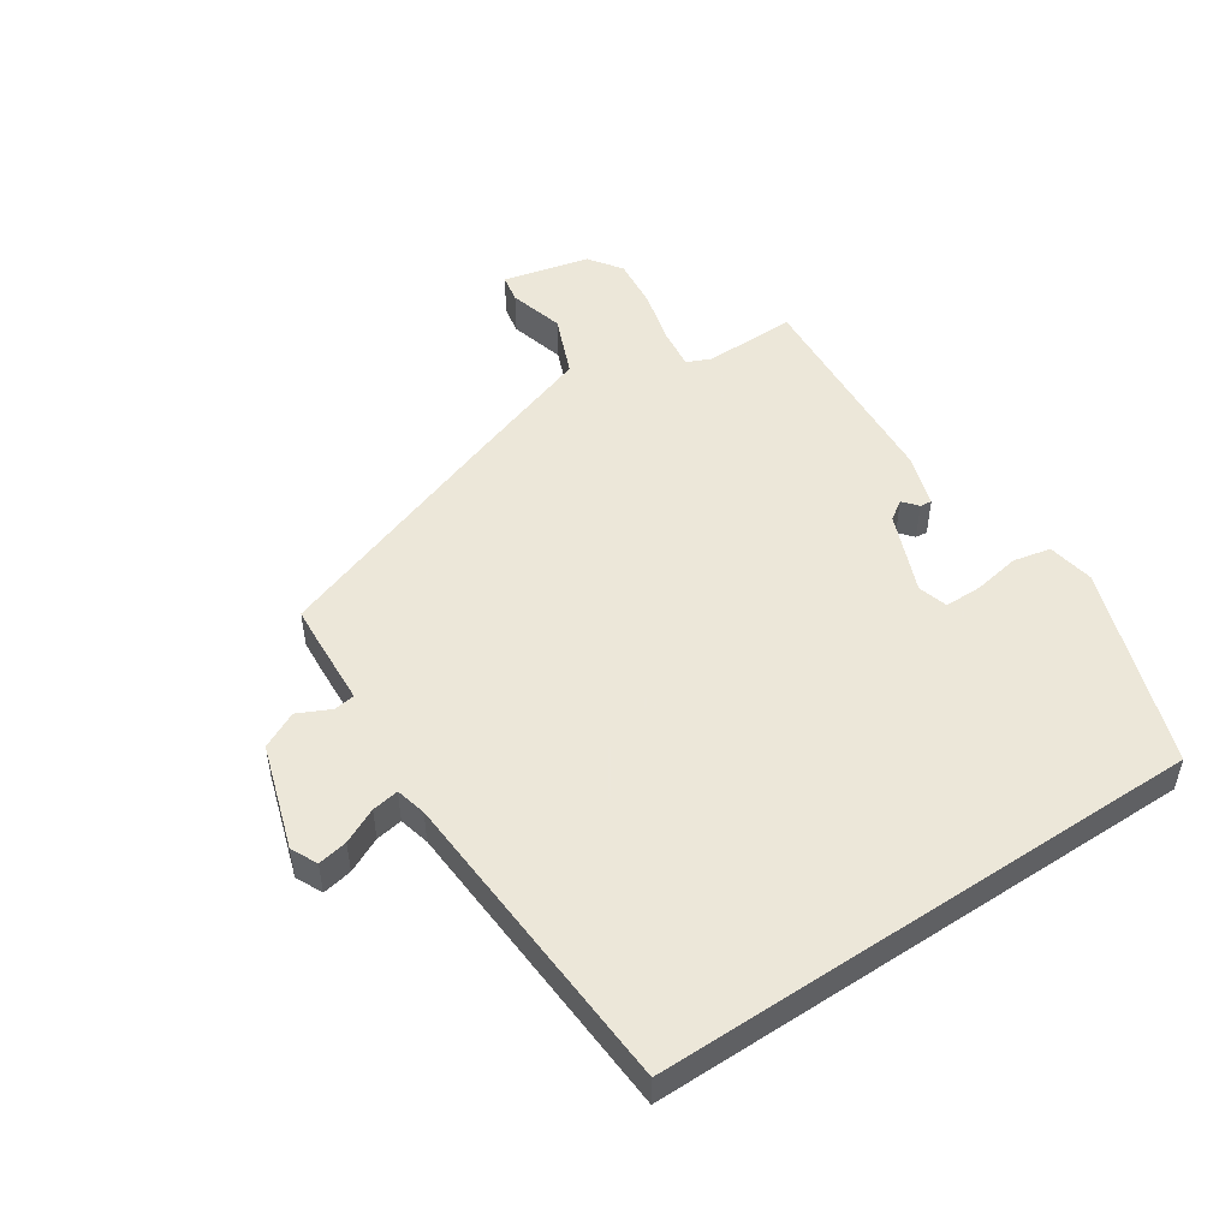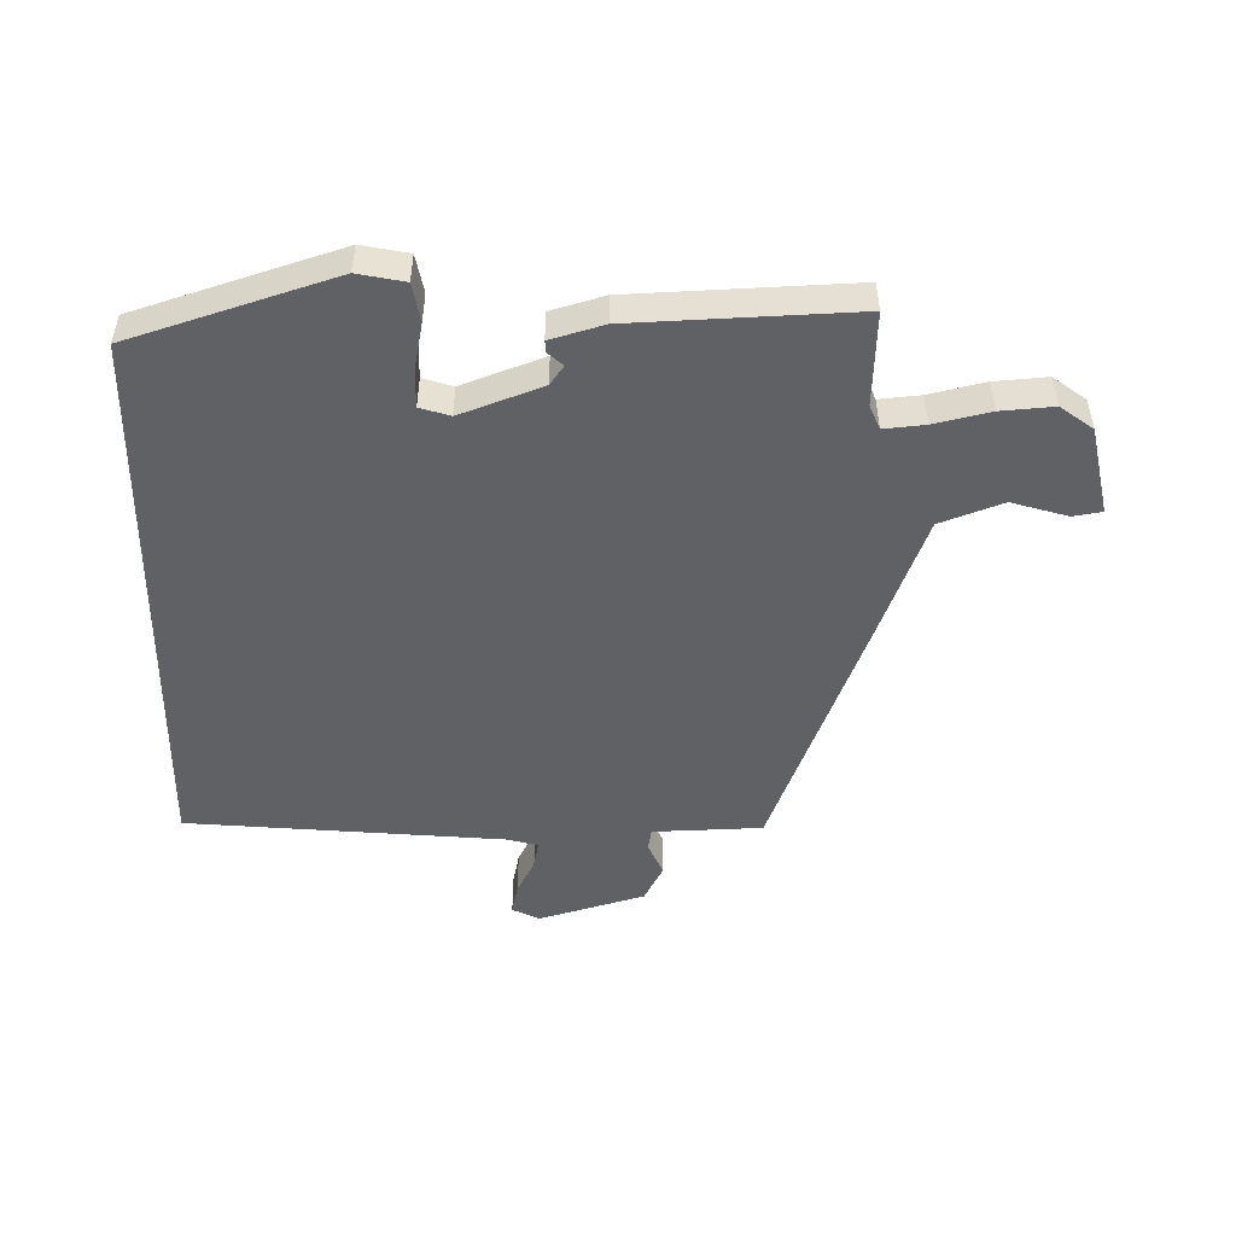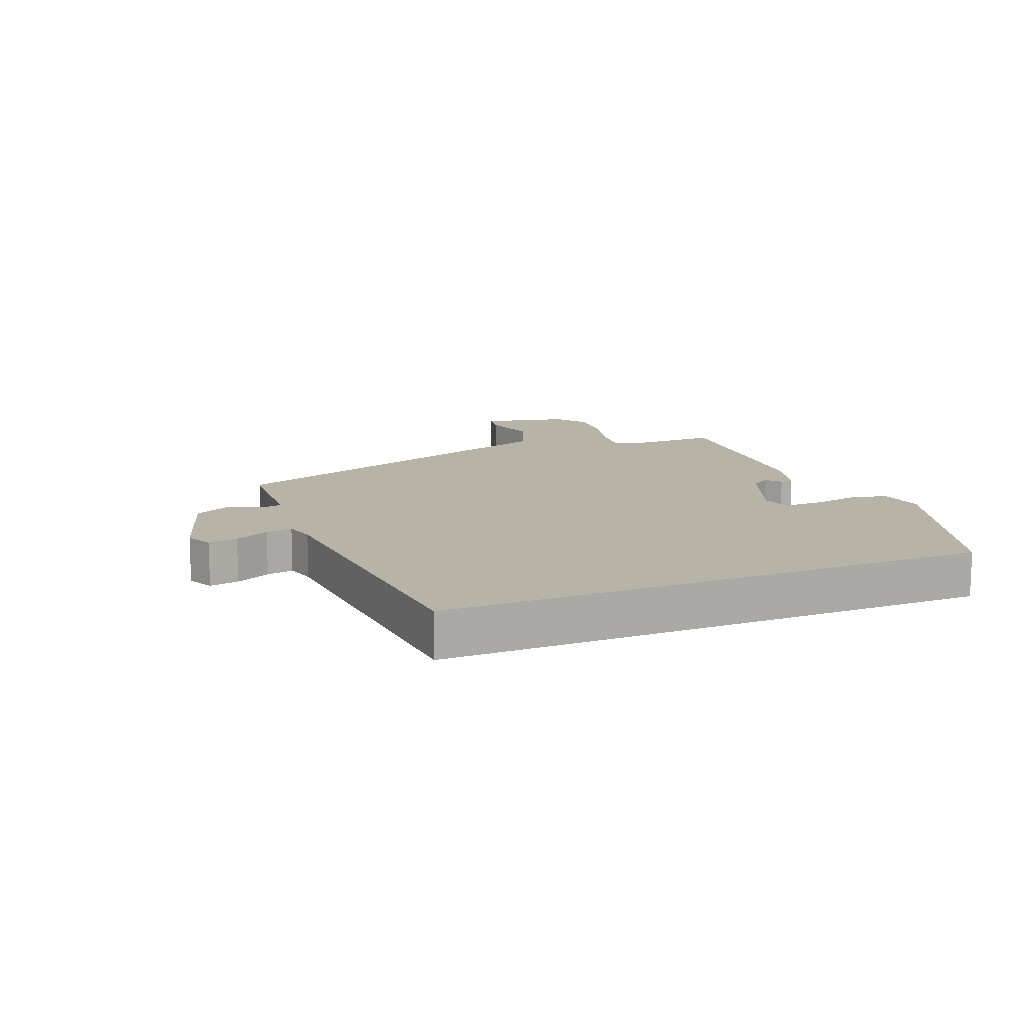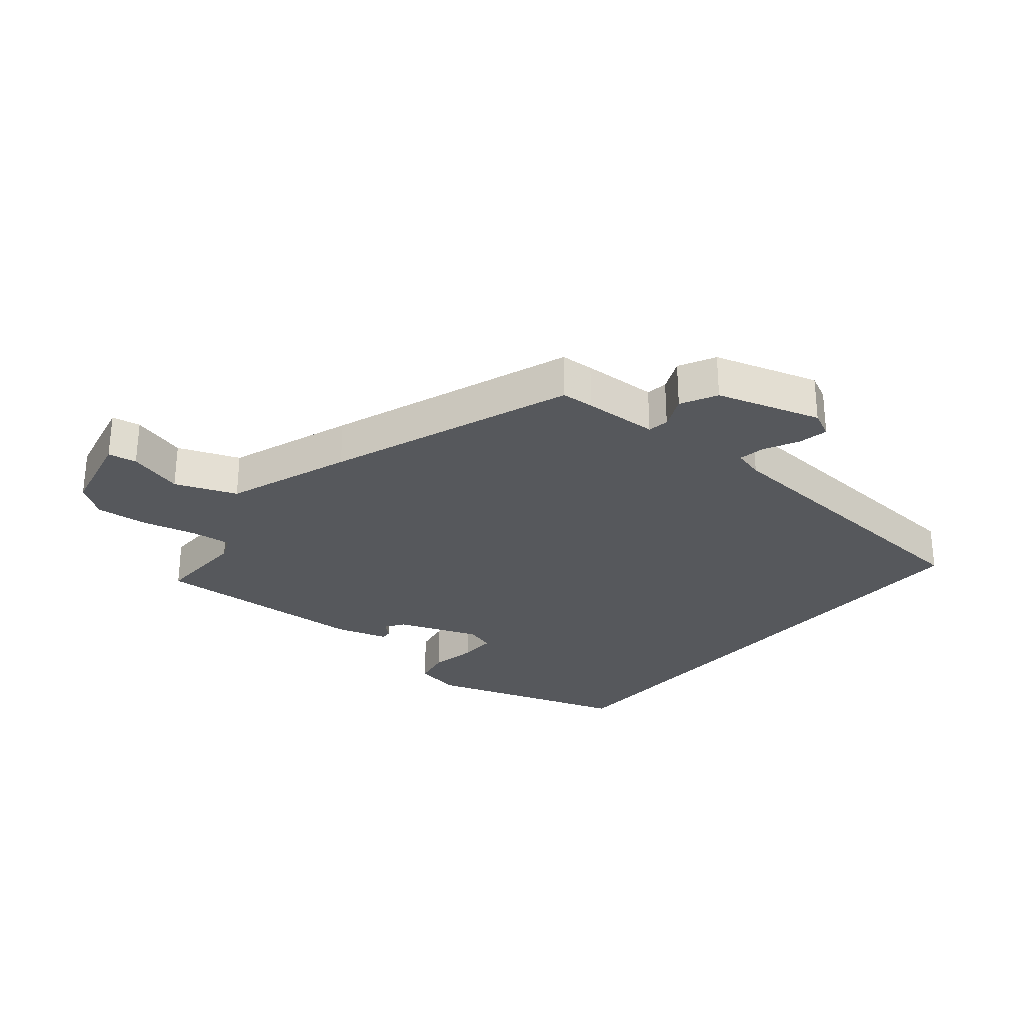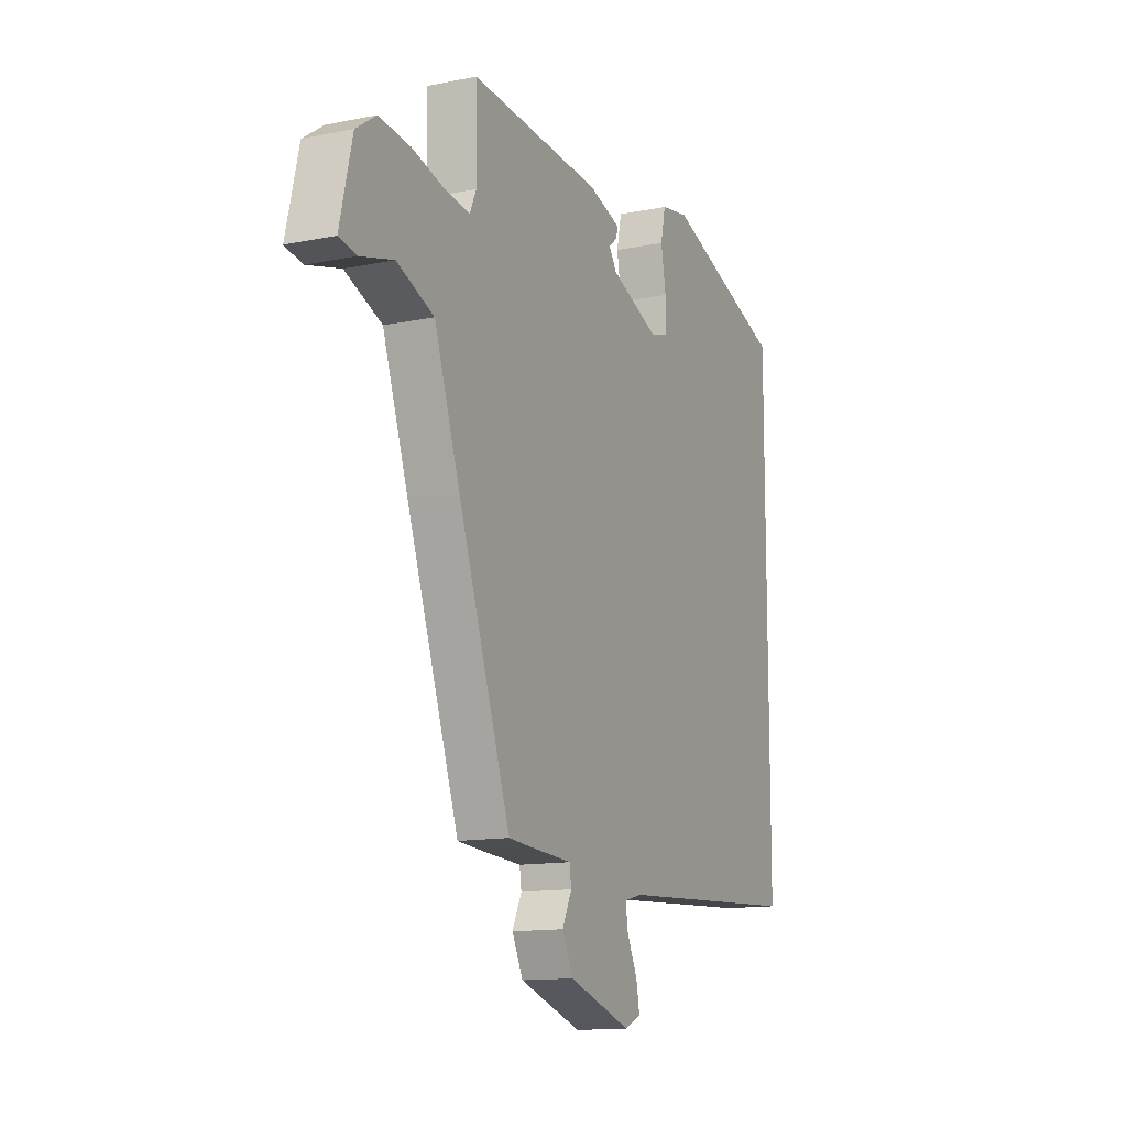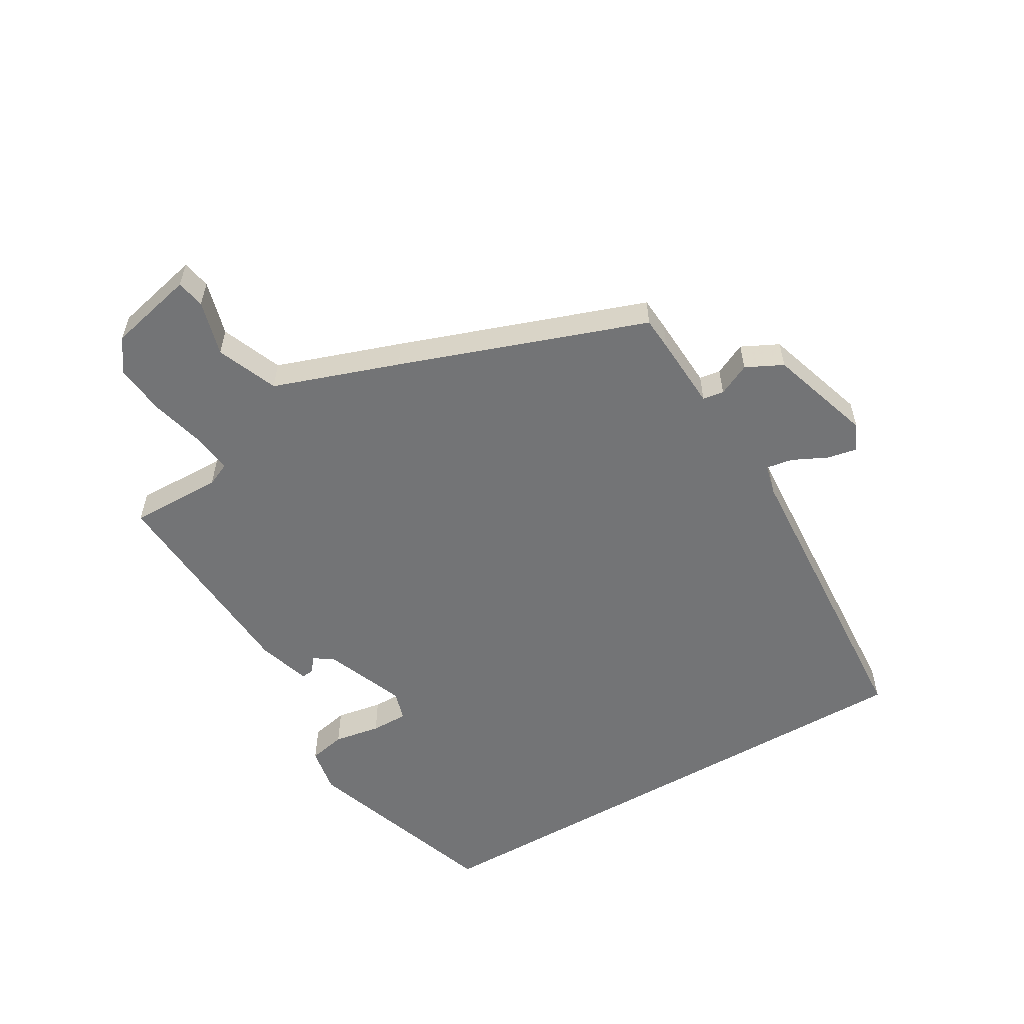
<metadata>
{"format":"obj","ext":"obj","renderer":"f3d","projection":"perspective","resolution":1024,"background":"white","views":[{"elev":50.2,"azim":-123.7,"up":"+Y"},{"elev":-50.0,"azim":-0.7,"up":"+Y"},{"elev":12.8,"azim":-112.4,"up":"+Y"},{"elev":-28.3,"azim":139.3,"up":"+Y"},{"elev":-13.1,"azim":115.0,"up":"+Z"},{"elev":-56.1,"azim":120.1,"up":"+Y"}]}
</metadata>
<code>
v 0.503 0.07 0.485
v 0.501 0.07 0.336
v 0.518 0.07 0.298
v 0.583 0.07 0.306
v 0.671 0.07 0.329
v 0.754 0.07 0.338
v 0.807 0.07 0.301
v 0.84 0.07 0.162
v 0.794 0.07 0.153
v 0.705 0.07 0.177
v 0.607 0.07 0.137
v 0.538 0.07 -0.065
v 0.4 0.07 -0.459
v 0.347 0.07 -0.463
v 0.227 0.07 -0.47
v 0.222 0.07 -0.504
v 0.247 0.07 -0.556
v 0.218 0.07 -0.615
v 0.051 0.07 -0.669
v 0.008 0.07 -0.649
v 0.017 0.07 -0.601
v 0.044 0.07 -0.545
v 0.051 0.07 -0.502
v 0.002 0.07 -0.49
v -0.5 0.07 -0.46
v -0.5 0.07 0.422
v -0.179 0.07 0.534
v -0.104 0.07 0.521
v -0.091 0.07 0.461
v -0.104 0.07 0.386
v -0.104 0.07 0.326
v -0.056 0.07 0.312
v 0.073 0.07 0.364
v 0.094 0.07 0.395
v 0.07 0.07 0.415
v 0.068 0.07 0.434
v 0.152 0.07 0.461
v 0.503 0 0.485
v 0.501 0 0.336
v 0.518 0 0.298
v 0.583 0 0.306
v 0.671 0 0.329
v 0.754 0 0.338
v 0.807 0 0.301
v 0.84 0 0.162
v 0.794 0 0.153
v 0.705 0 0.177
v 0.607 0 0.137
v 0.538 0 -0.065
v 0.4 0 -0.459
v 0.347 0 -0.463
v 0.227 0 -0.47
v 0.222 0 -0.504
v 0.247 0 -0.556
v 0.218 0 -0.615
v 0.051 0 -0.669
v 0.008 0 -0.649
v 0.017 0 -0.601
v 0.044 0 -0.545
v 0.051 0 -0.502
v 0.002 0 -0.49
v -0.5 0 -0.46
v -0.5 0 0.422
v -0.179 0 0.534
v -0.104 0 0.521
v -0.091 0 0.461
v -0.104 0 0.386
v -0.104 0 0.326
v -0.056 0 0.312
v 0.073 0 0.364
v 0.094 0 0.395
v 0.07 0 0.415
v 0.068 0 0.434
v 0.152 0 0.461
f 34 35 36 37
f 33 34 37 1
f 32 33 1 2
f 27 28 29 30
f 27 30 31
f 24 25 26 27
f 23 24 27 31
f 19 20 21 22
f 19 22 23
f 16 17 18 19
f 15 16 19 23
f 12 13 14 15
f 11 12 15 23
f 7 8 9 10
f 7 10 11
f 4 5 6 7
f 3 4 7 11
f 32 2 3
f 32 3 11 23
f 23 31 32
f 74 73 72 71
f 38 74 71 70
f 39 38 70 69
f 67 66 65 64
f 68 67 64
f 64 63 62 61
f 68 64 61 60
f 59 58 57 56
f 60 59 56
f 56 55 54 53
f 60 56 53 52
f 52 51 50 49
f 60 52 49 48
f 47 46 45 44
f 48 47 44
f 44 43 42 41
f 48 44 41 40
f 40 39 69
f 60 48 40 69
f 69 68 60
f 1 38 39 2
f 2 39 40 3
f 3 40 41 4
f 4 41 42 5
f 5 42 43 6
f 6 43 44 7
f 7 44 45 8
f 8 45 46 9
f 9 46 47 10
f 10 47 48 11
f 11 48 49 12
f 12 49 50 13
f 13 50 51 14
f 14 51 52 15
f 15 52 53 16
f 16 53 54 17
f 17 54 55 18
f 18 55 56 19
f 19 56 57 20
f 20 57 58 21
f 21 58 59 22
f 22 59 60 23
f 23 60 61 24
f 24 61 62 25
f 25 62 63 26
f 26 63 64 27
f 27 64 65 28
f 28 65 66 29
f 29 66 67 30
f 30 67 68 31
f 31 68 69 32
f 32 69 70 33
f 33 70 71 34
f 34 71 72 35
f 35 72 73 36
f 36 73 74 37
f 37 74 38 1

</code>
